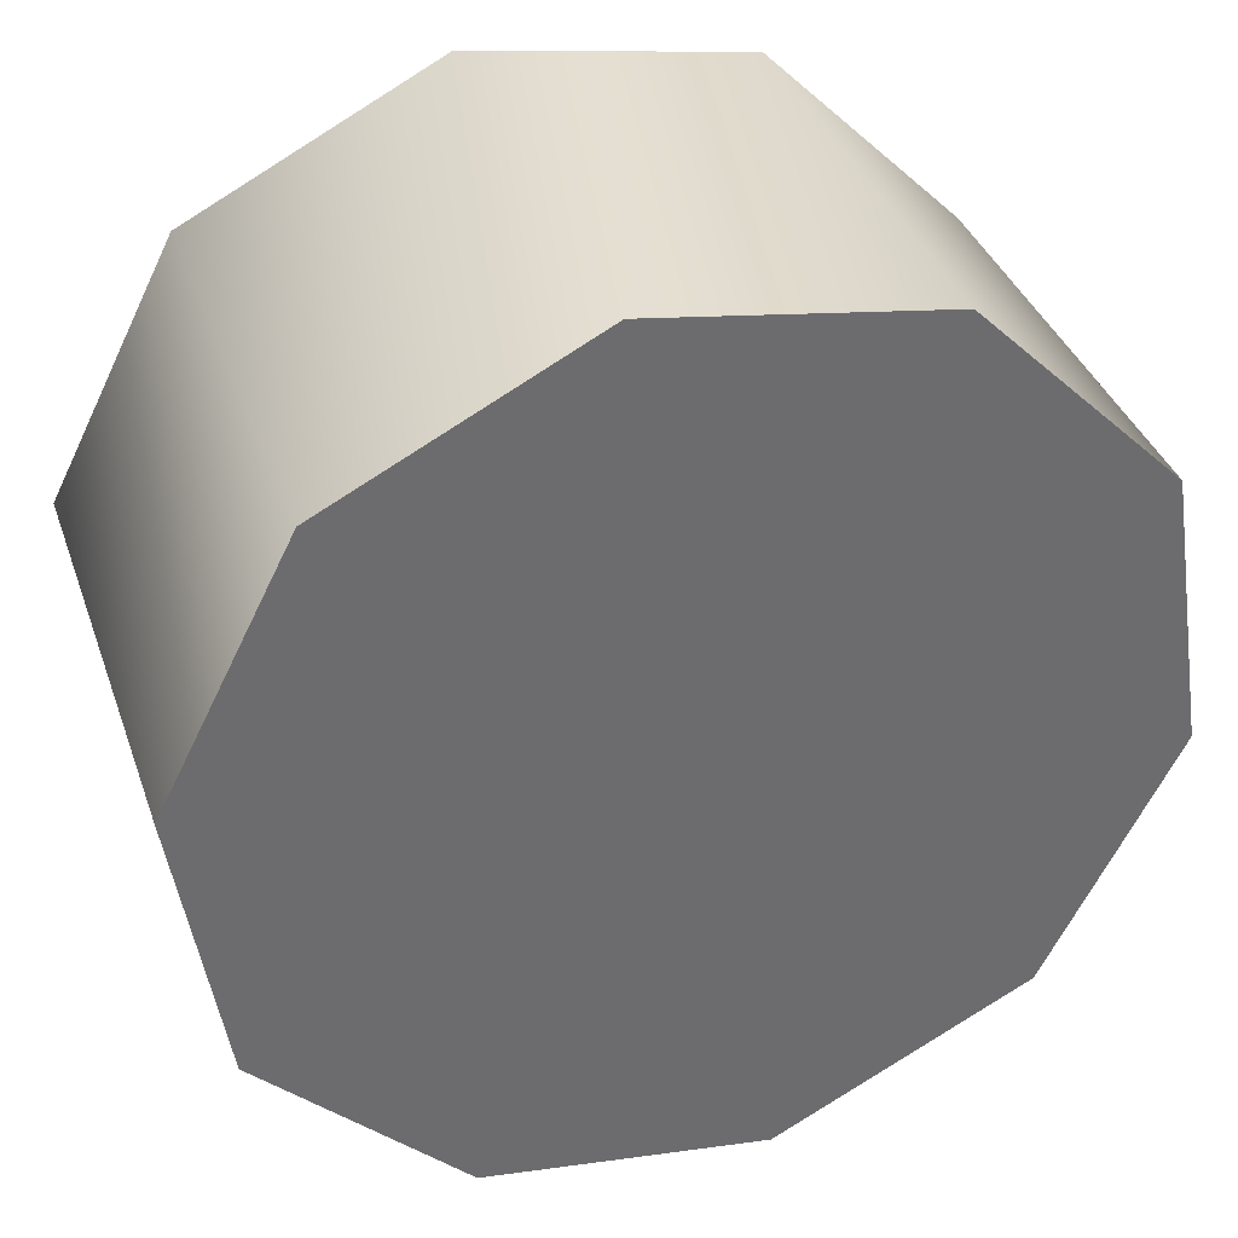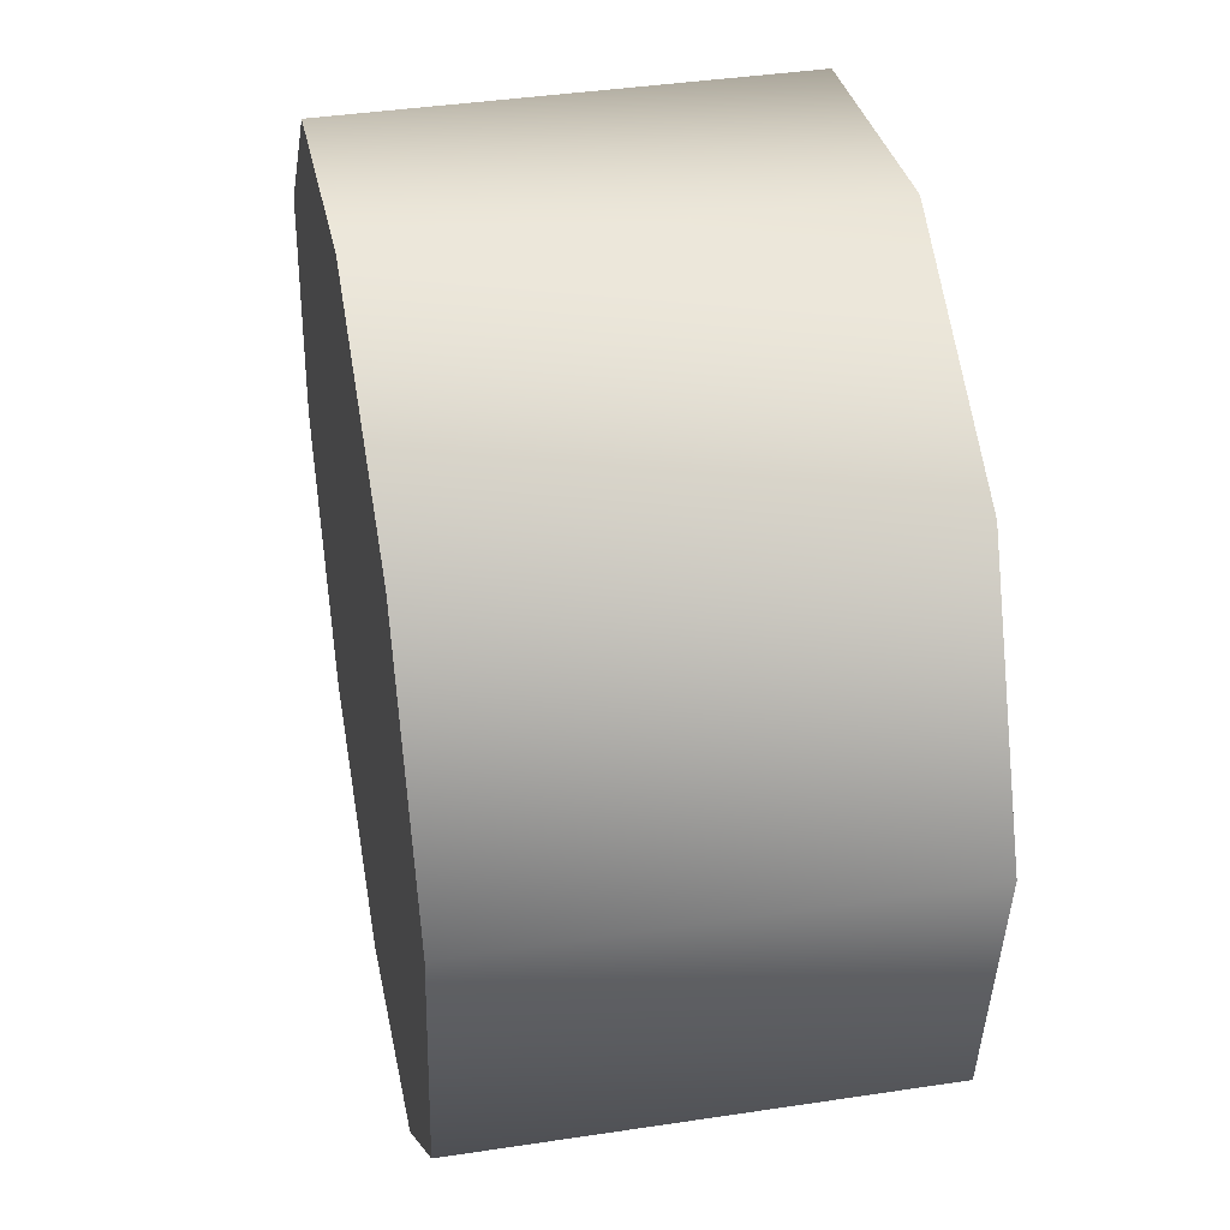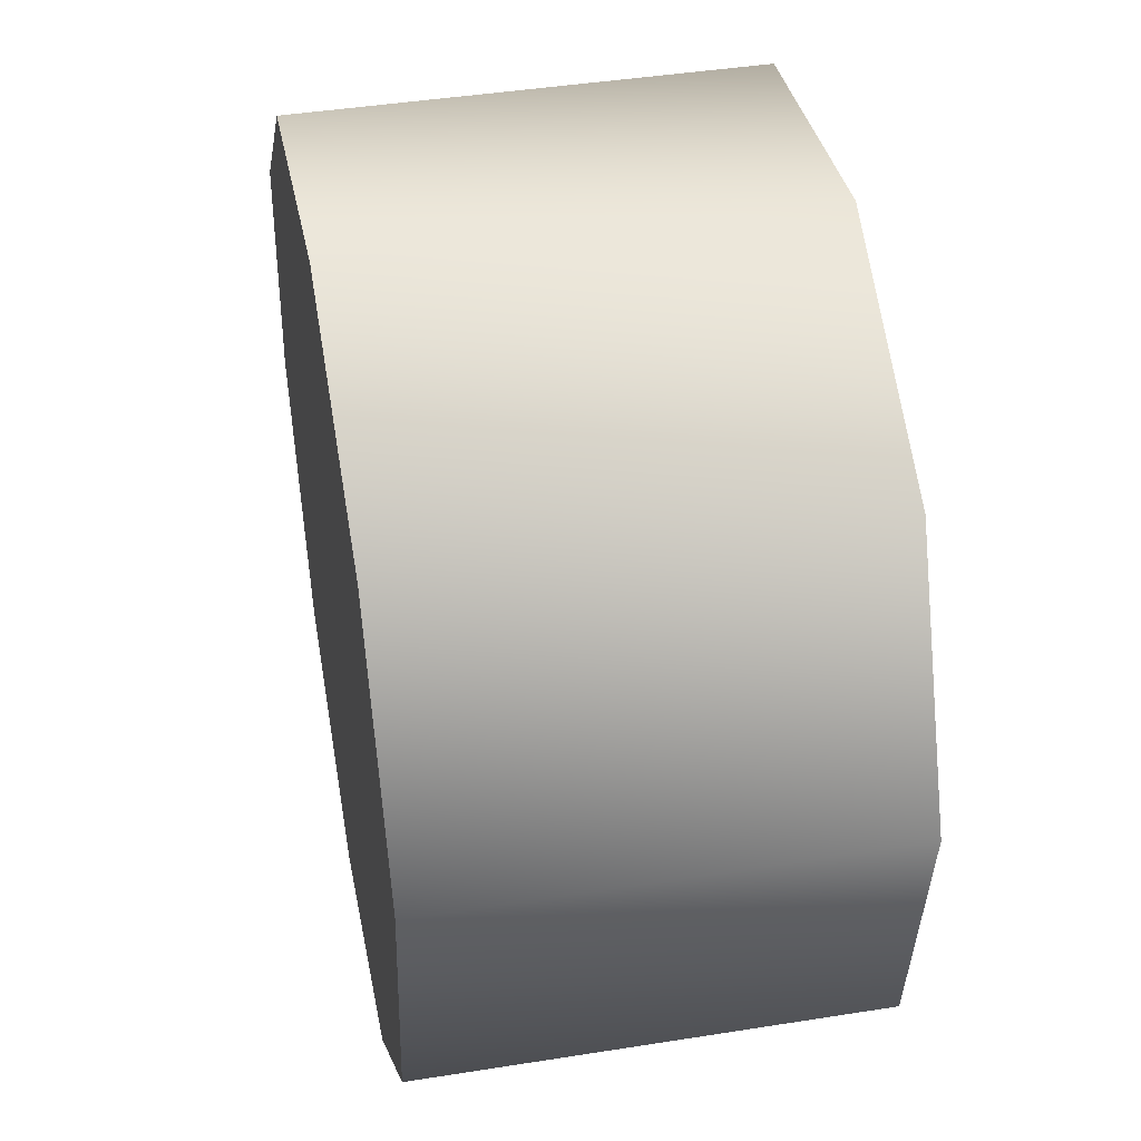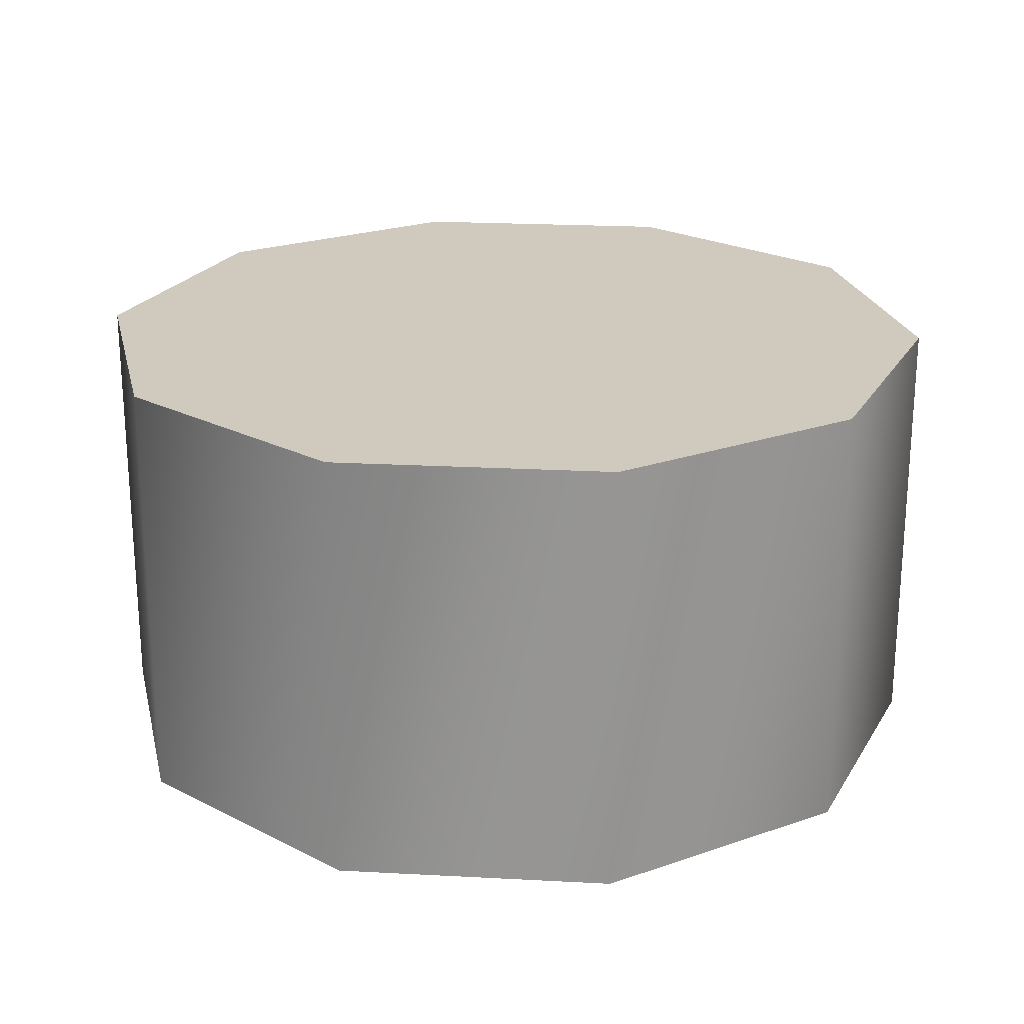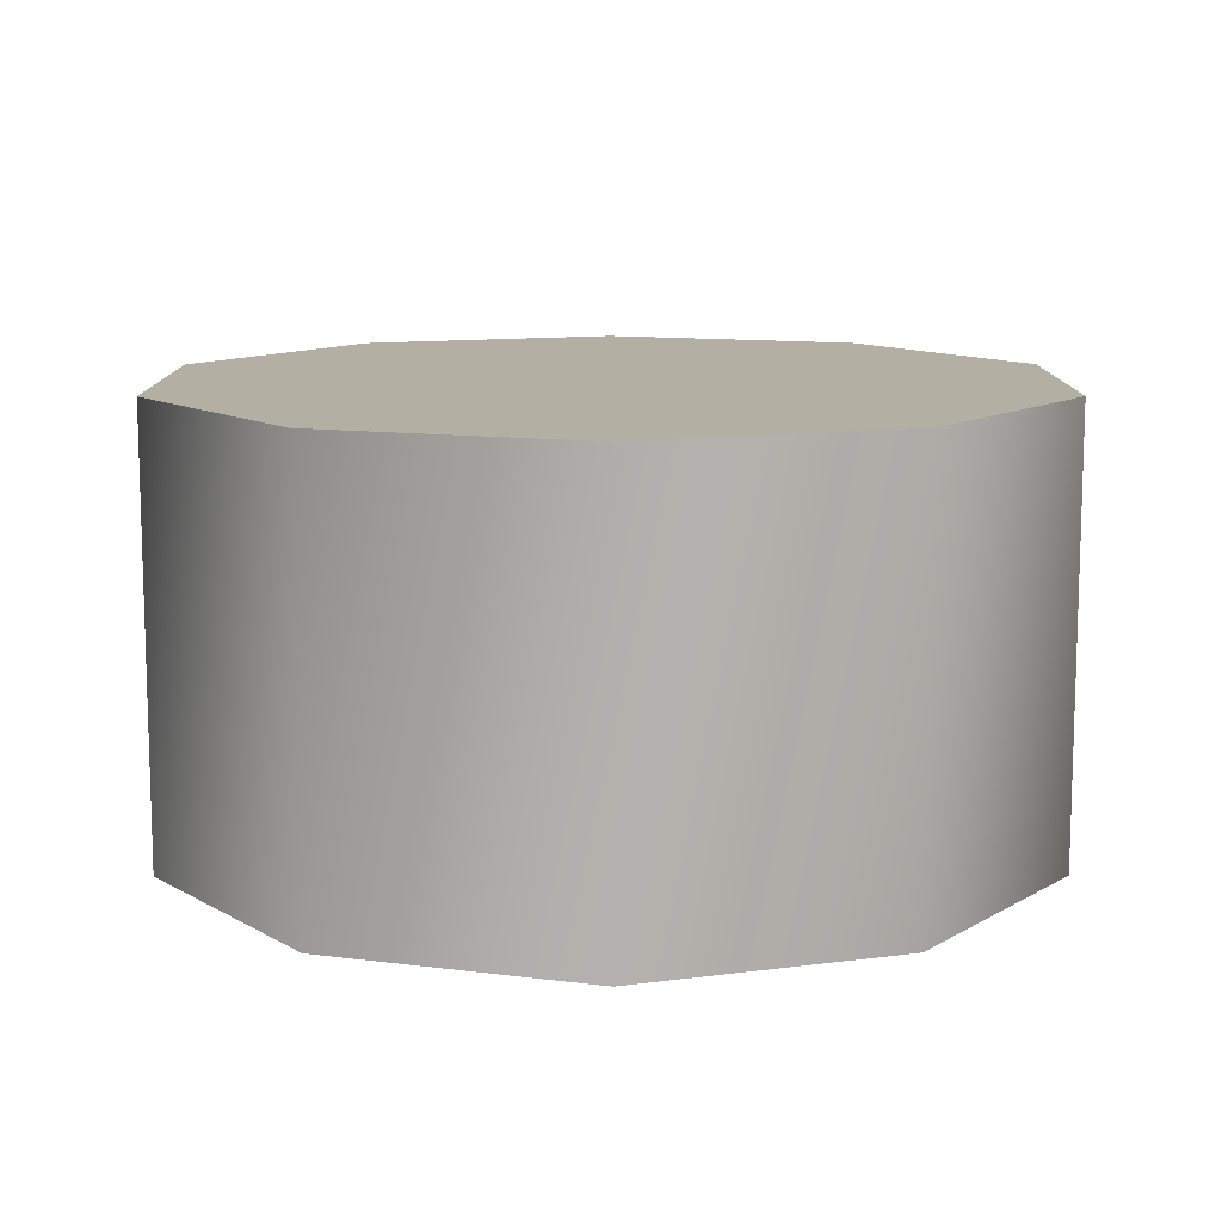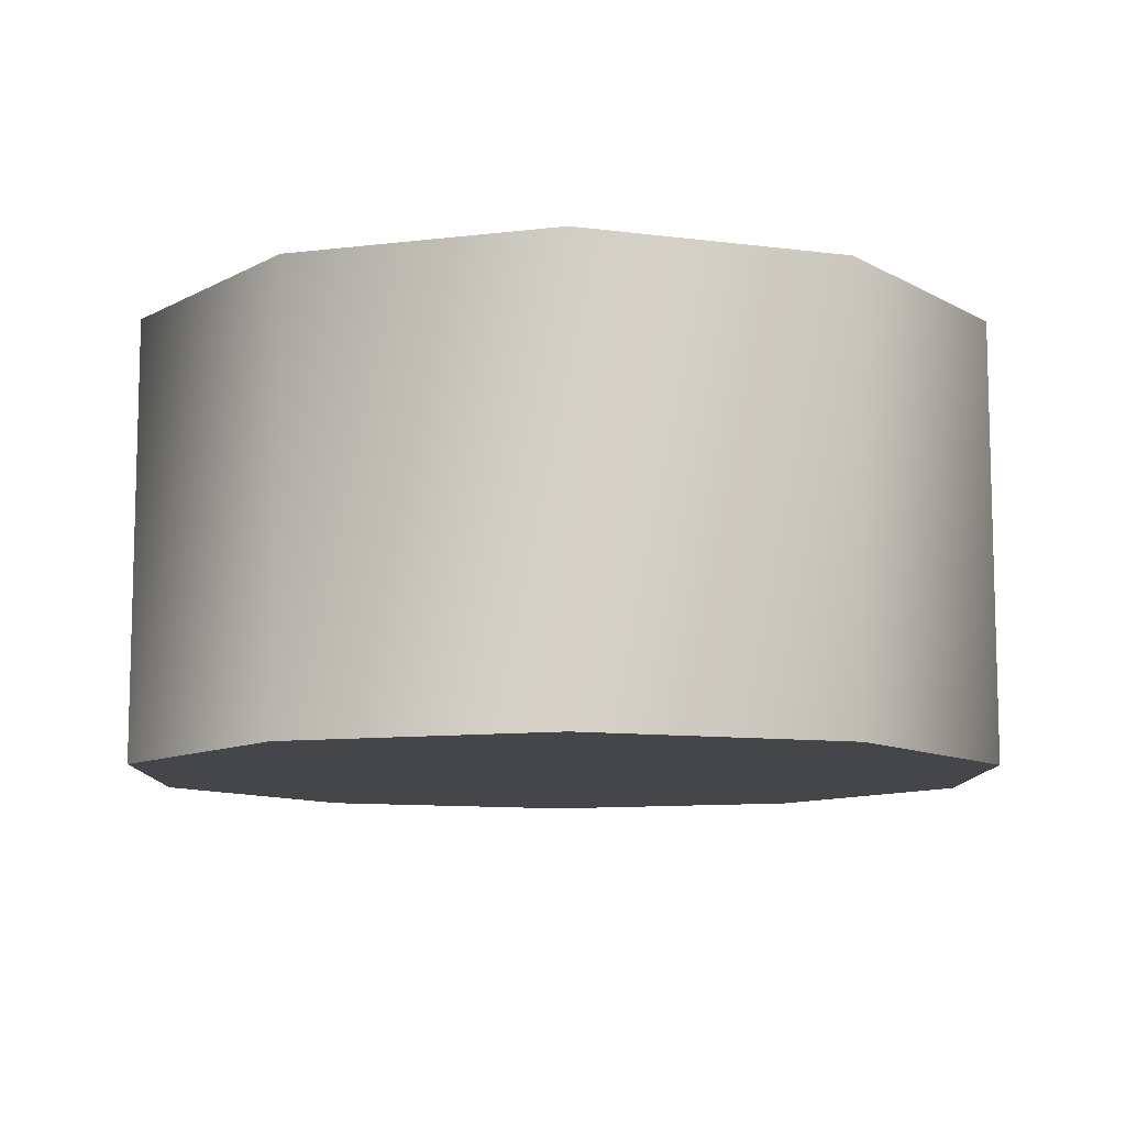
<metadata>
{"format":"obj","ext":"obj","renderer":"f3d","projection":"perspective","resolution":1024,"background":"white","views":[{"elev":36.9,"azim":-18.3,"up":"+Z"},{"elev":40.0,"azim":-100.6,"up":"+Z"},{"elev":43.5,"azim":-100.6,"up":"+Z"},{"elev":22.8,"azim":-21.8,"up":"+Y"},{"elev":11.2,"azim":26.8,"up":"+Y"},{"elev":-9.9,"azim":-9.6,"up":"+Y"}]}
</metadata>
<code>
v  0 0 0
v  0.1564 0 -0.9877
v  0.7071 0 -0.7071
v  0.9877 0 -0.1564
v  -0.454 0 -0.891
v  -0.891 0 -0.454
v  -0.9877 0 0.1564
v  -0.7071 0 0.7071
v  -0.1564 0 0.9877
v  0.454 0 0.891
v  0.891 0 0.454
v  0.1564 1 -0.9877
v  0.7071 1 -0.7071
v  0.9877 1 -0.1564
v  -0.454 1 -0.891
v  -0.891 1 -0.454
v  -0.9877 1 0.1564
v  -0.7071 1 0.7071
v  -0.1564 1 0.9877
v  0.454 1 0.891
v  0.891 1 0.454
v  0 1 0
g Cylinder01
f 1 2 3
f 1 3 4
f 1 5 2
f 1 6 5
f 1 7 6
f 1 8 7
f 1 9 8
f 1 10 9
f 1 11 10
f 1 4 11
f 3 12 13
f 4 13 14
f 4 3 13
f 3 2 12
f 2 15 12
f 2 5 15
f 5 16 15
f 5 6 16
f 6 17 16
f 6 7 17
f 7 18 17
f 7 8 18
f 8 19 18
f 8 9 19
f 9 20 19
f 9 10 20
f 10 21 20
f 10 11 21
f 11 14 21
f 11 4 14
f 22 13 12
f 22 12 15
f 22 14 13
f 22 21 14
f 22 20 21
f 22 19 20
f 22 18 19
f 22 17 18
f 22 16 17
f 22 15 16

</code>
